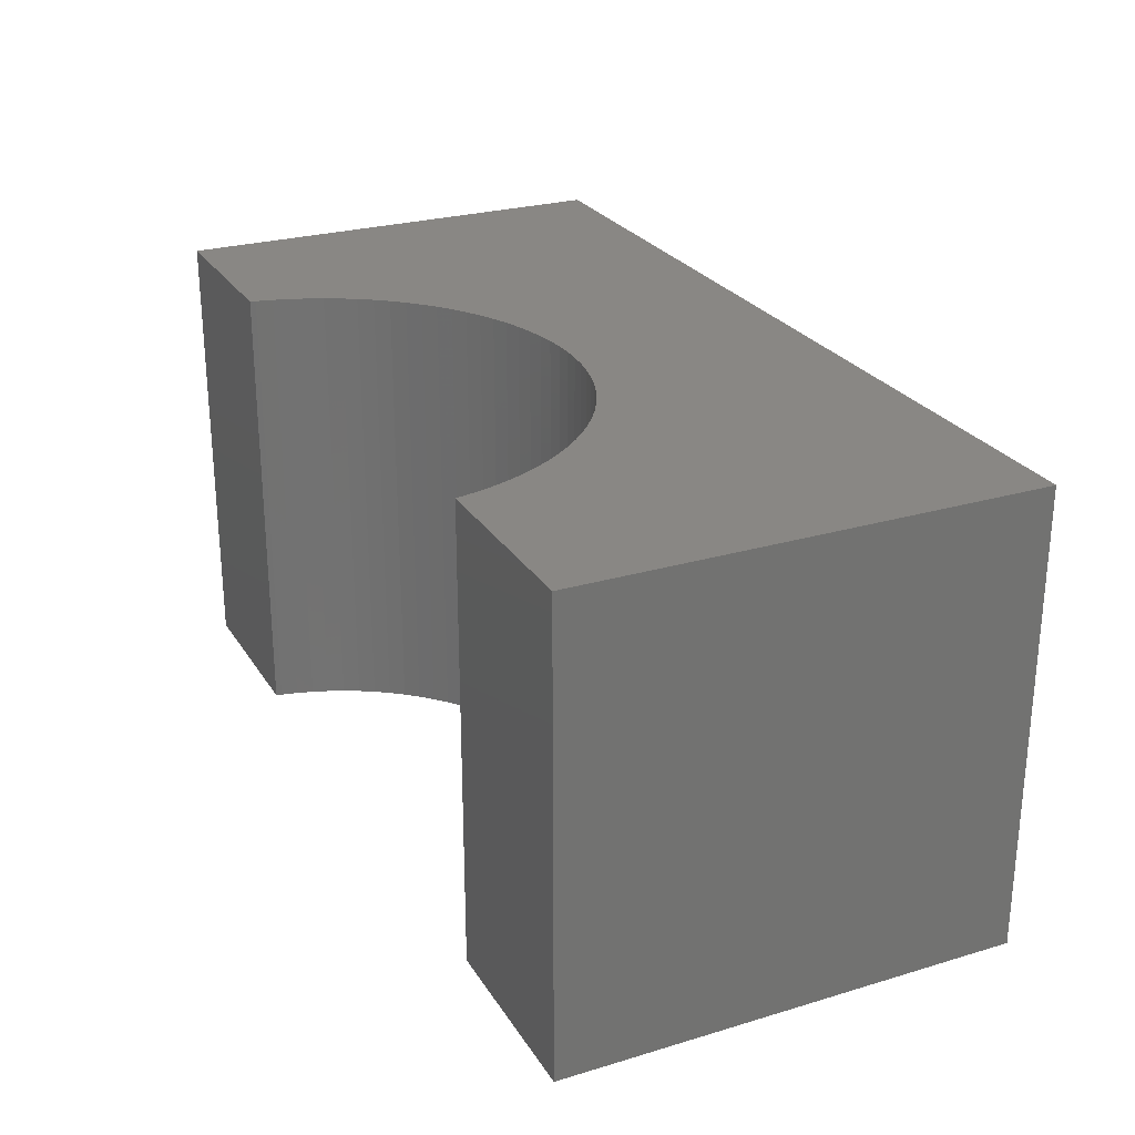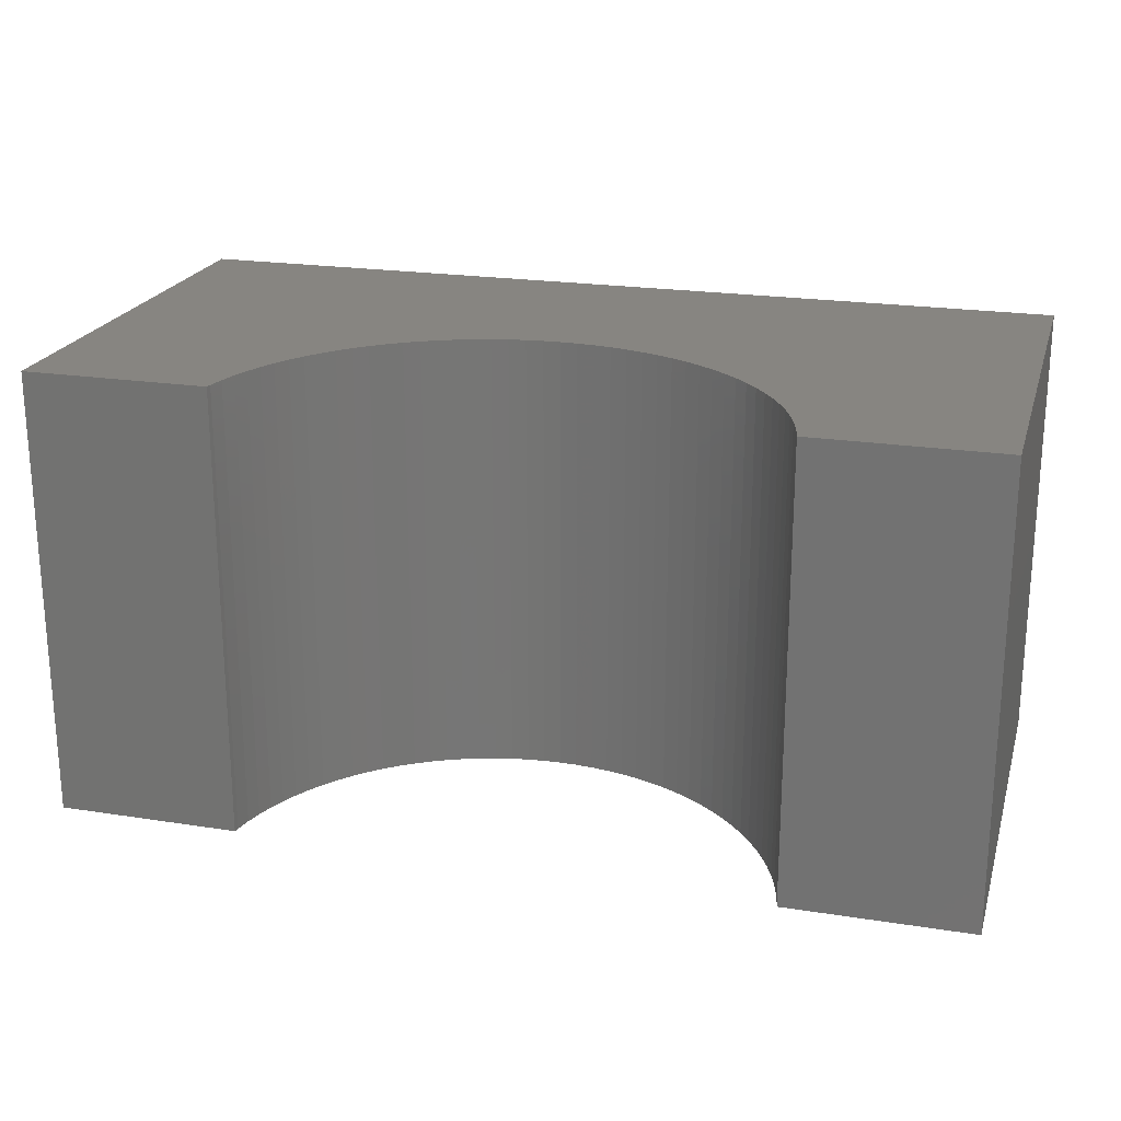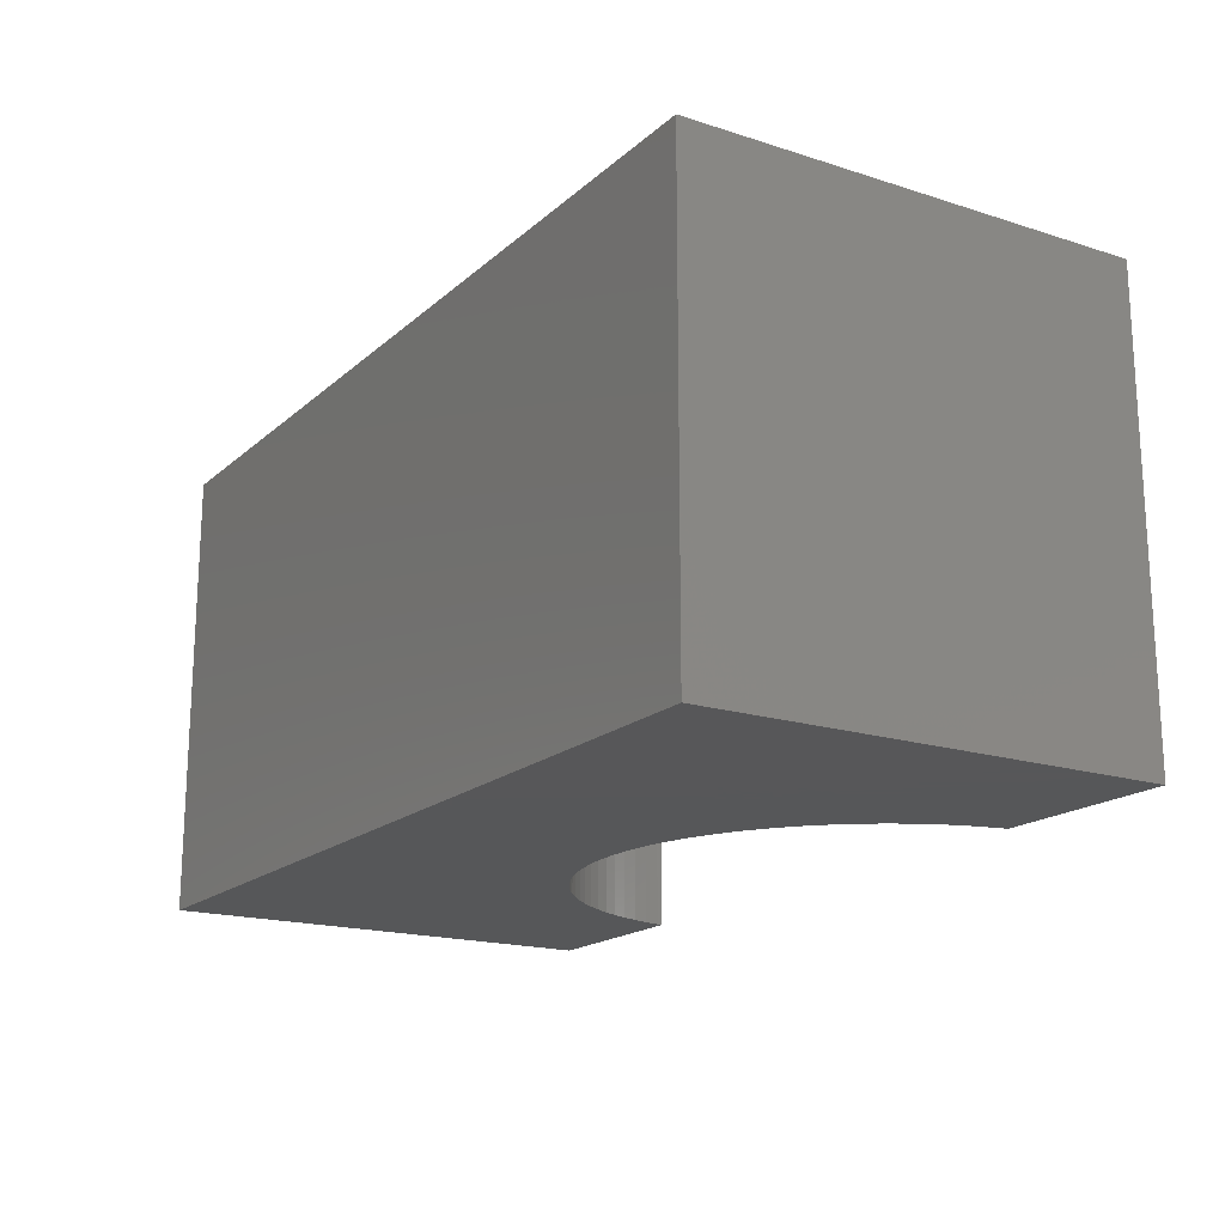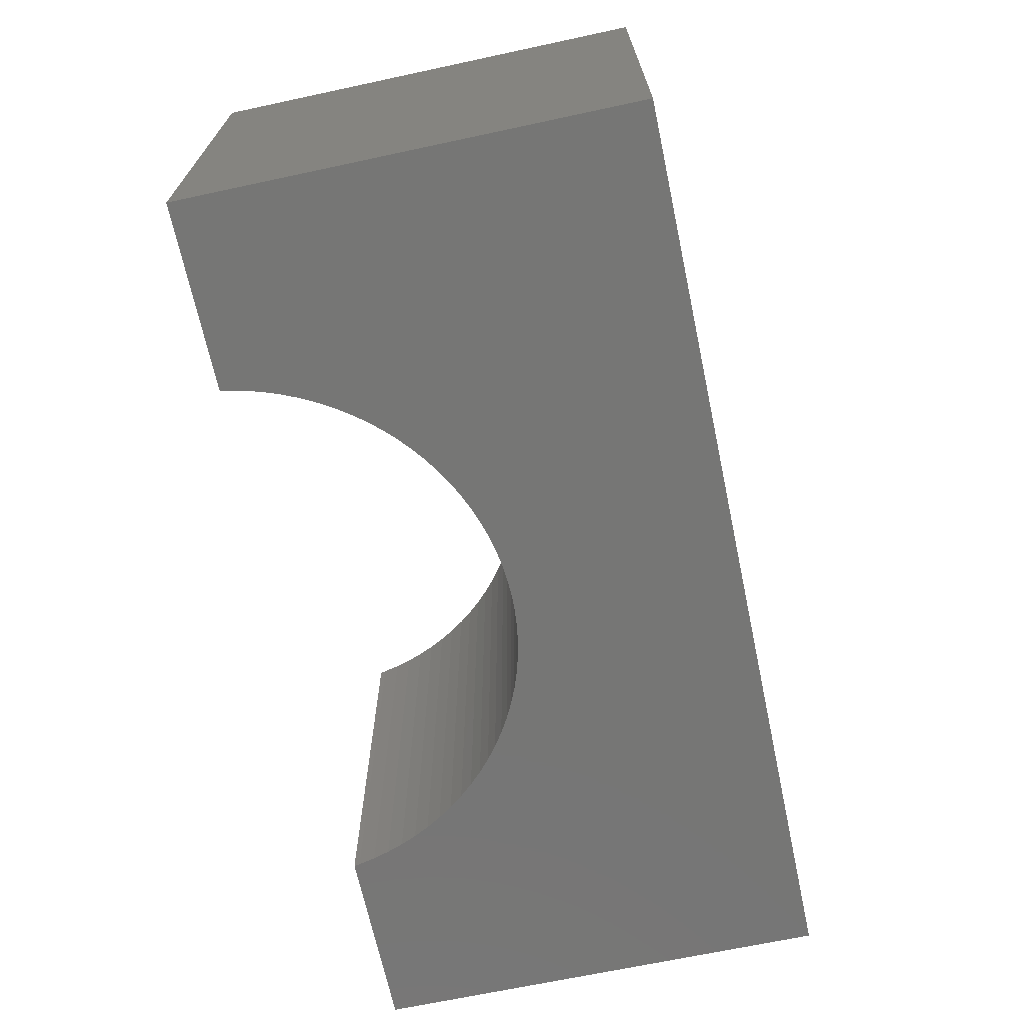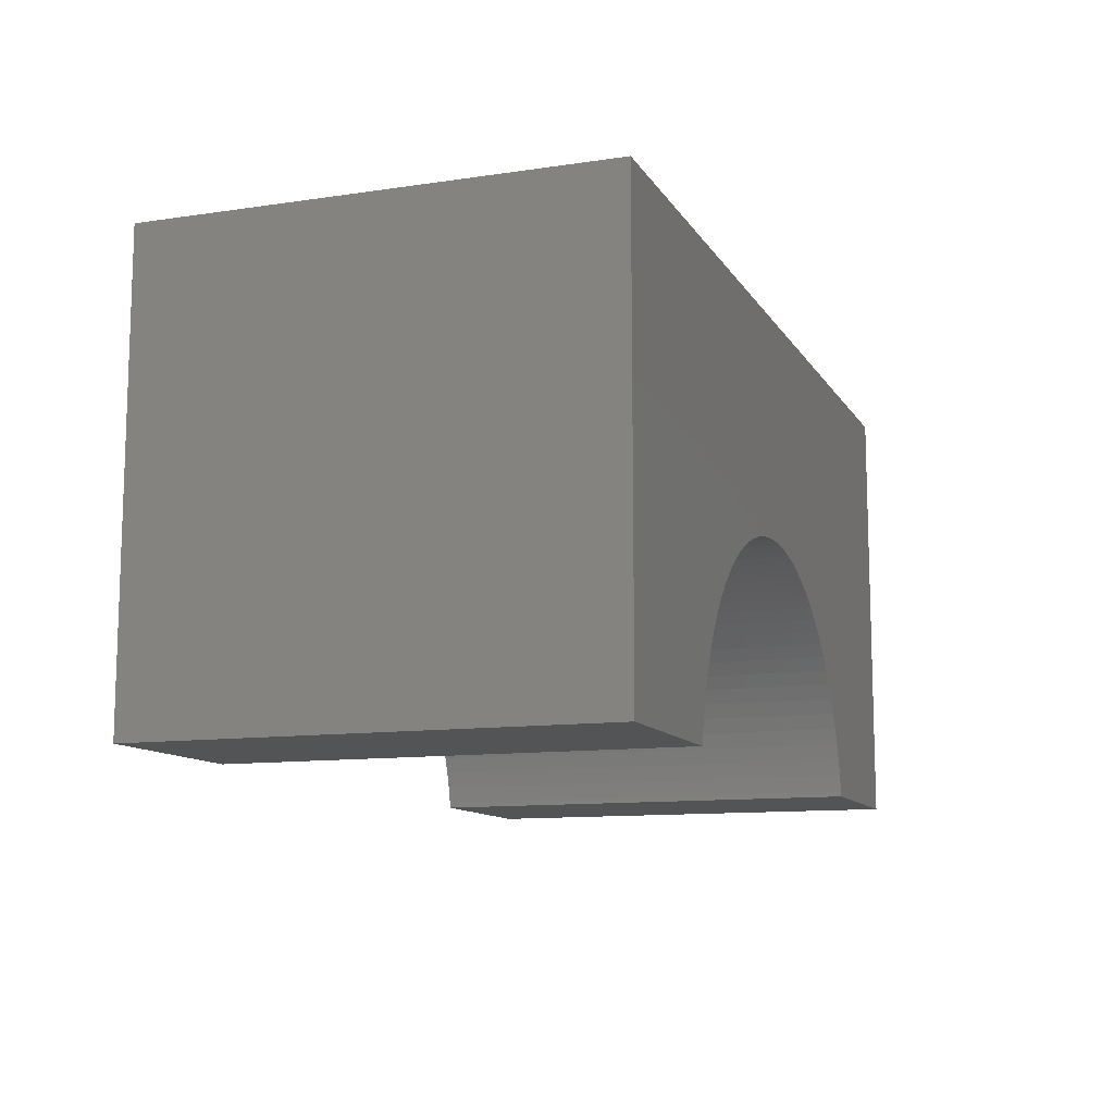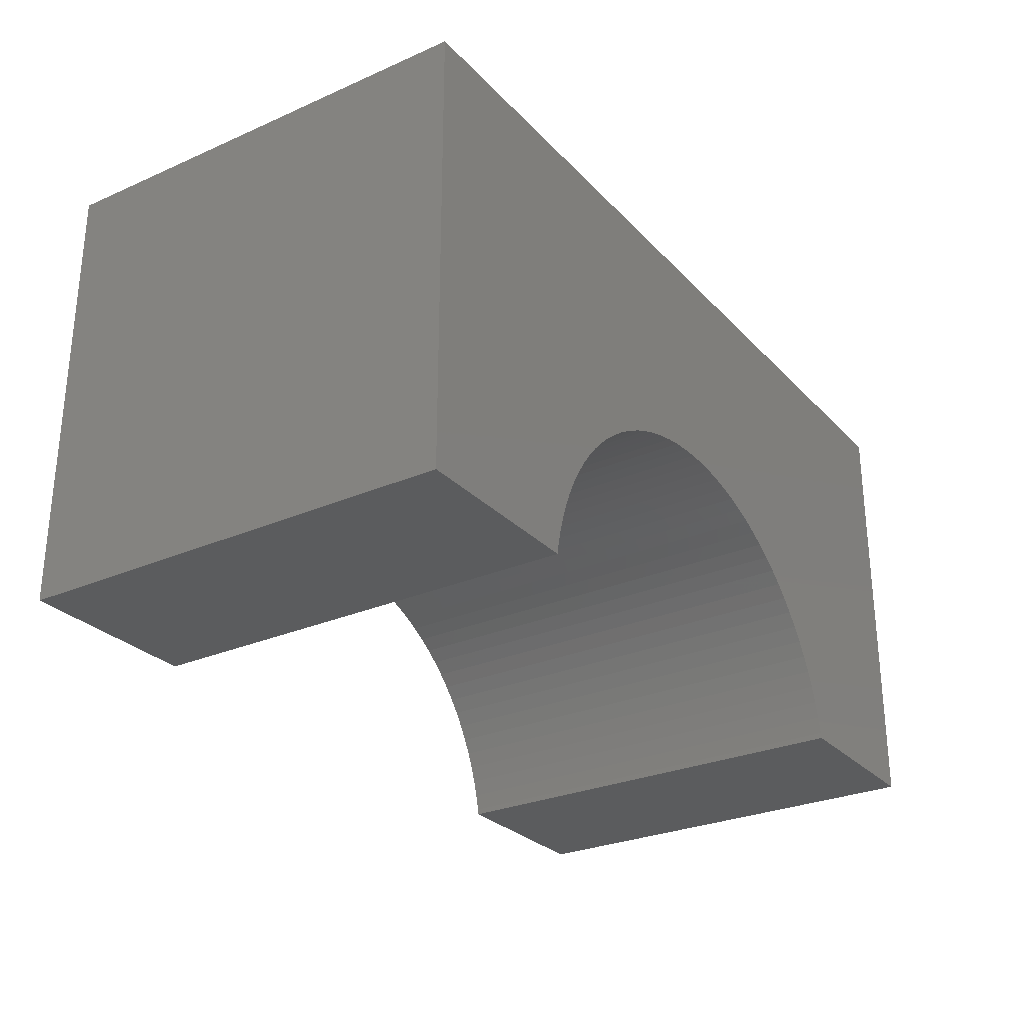
<metadata>
{"format":"stl","ext":"stl","renderer":"f3d","projection":"perspective","resolution":1024,"background":"white","views":[{"elev":25.9,"azim":-115.3,"up":"+Y"},{"elev":21.6,"azim":-164.6,"up":"+Y"},{"elev":-17.8,"azim":58.1,"up":"+Y"},{"elev":-68.2,"azim":-77.9,"up":"+Y"},{"elev":-11.2,"azim":-70.1,"up":"+Z"},{"elev":-27.9,"azim":-56.4,"up":"+Z"}]}
</metadata>
<code>
# stl→obj: 102 verts, 200 faces
v -5 -2.5 -2.5
v -5 2.5 2.5
v -5 2.5 -2.5
v -5 -2.5 2.5
v 5 -2.5 2.5
v 5 2.5 2.5
v 5 2.5 -2.5
v 5 -2.5 -2.5
v 0 2.5 0
v 0.1884 2.5 -0.005919
v 0.376 2.5 -0.02366
v 0.5621 2.5 -0.05314
v 0.7461 2.5 -0.09425
v 0.9271 2.5 -0.1468
v 1.104 2.5 -0.2107
v 1.277 2.5 -0.2855
v 1.445 2.5 -0.3711
v 1.607 2.5 -0.467
v 1.763 2.5 -0.5729
v 1.912 2.5 -0.6885
v 2.054 2.5 -0.8131
v 2.187 2.5 -0.9464
v 2.312 2.5 -1.088
v 2.427 2.5 -1.237
v 2.533 2.5 -1.393
v 2.629 2.5 -1.555
v 2.714 2.5 -1.723
v 2.789 2.5 -1.896
v 2.853 2.5 -2.073
v 2.906 2.5 -2.254
v 2.947 2.5 -2.438
v 2.957 2.5 -2.5
v -0.1884 2.5 -0.005919
v -0.376 2.5 -0.02366
v -0.5621 2.5 -0.05314
v -0.7461 2.5 -0.09425
v -0.9271 2.5 -0.1468
v -1.104 2.5 -0.2107
v -1.277 2.5 -0.2855
v -1.445 2.5 -0.3711
v -1.607 2.5 -0.467
v -1.763 2.5 -0.5729
v -1.912 2.5 -0.6885
v -2.054 2.5 -0.8131
v -2.187 2.5 -0.9464
v -2.312 2.5 -1.088
v -2.427 2.5 -1.237
v -2.533 2.5 -1.393
v -2.629 2.5 -1.555
v -2.714 2.5 -1.723
v -2.789 2.5 -1.896
v -2.853 2.5 -2.073
v -2.906 2.5 -2.254
v -2.947 2.5 -2.438
v -2.957 2.5 -2.5
v -2.957 -2.5 -2.5
v 2.957 -2.5 -2.5
v 0 -2.5 0
v -0.1884 -2.5 -0.005919
v -0.376 -2.5 -0.02366
v -0.5621 -2.5 -0.05314
v -0.7461 -2.5 -0.09425
v -0.9271 -2.5 -0.1468
v -1.104 -2.5 -0.2107
v -1.277 -2.5 -0.2855
v -1.445 -2.5 -0.3711
v -1.607 -2.5 -0.467
v -1.763 -2.5 -0.5729
v -1.912 -2.5 -0.6885
v -2.054 -2.5 -0.8131
v -2.187 -2.5 -0.9464
v -2.312 -2.5 -1.088
v -2.427 -2.5 -1.237
v -2.533 -2.5 -1.393
v -2.629 -2.5 -1.555
v -2.714 -2.5 -1.723
v -2.789 -2.5 -1.896
v -2.853 -2.5 -2.073
v -2.906 -2.5 -2.254
v -2.947 -2.5 -2.438
v 0.1884 -2.5 -0.005919
v 0.376 -2.5 -0.02366
v 0.5621 -2.5 -0.05314
v 0.7461 -2.5 -0.09425
v 0.9271 -2.5 -0.1468
v 1.104 -2.5 -0.2107
v 1.277 -2.5 -0.2855
v 1.445 -2.5 -0.3711
v 1.607 -2.5 -0.467
v 1.763 -2.5 -0.5729
v 1.912 -2.5 -0.6885
v 2.054 -2.5 -0.8131
v 2.187 -2.5 -0.9464
v 2.312 -2.5 -1.088
v 2.427 -2.5 -1.237
v 2.533 -2.5 -1.393
v 2.629 -2.5 -1.555
v 2.714 -2.5 -1.723
v 2.789 -2.5 -1.896
v 2.853 -2.5 -2.073
v 2.906 -2.5 -2.254
v 2.947 -2.5 -2.438
f 1 2 3
f 2 1 4
f 2 5 6
f 5 2 4
f 5 7 6
f 7 5 8
f 6 9 2
f 6 10 9
f 6 11 10
f 6 12 11
f 6 13 12
f 6 14 13
f 6 15 14
f 6 16 15
f 6 17 16
f 6 18 17
f 6 19 18
f 6 20 19
f 6 21 20
f 6 22 21
f 6 23 22
f 6 24 23
f 6 25 24
f 7 25 6
f 25 7 26
f 26 7 27
f 27 7 28
f 28 7 29
f 29 7 30
f 30 7 31
f 31 7 32
f 33 2 9
f 34 2 33
f 35 2 34
f 36 2 35
f 37 2 36
f 38 2 37
f 39 2 38
f 40 2 39
f 41 2 40
f 42 2 41
f 43 2 42
f 44 2 43
f 45 2 44
f 46 2 45
f 47 2 46
f 48 2 47
f 3 48 49
f 3 49 50
f 3 50 51
f 3 51 52
f 3 52 53
f 3 53 54
f 3 54 55
f 48 3 2
f 1 55 56
f 55 1 3
f 57 7 8
f 7 57 32
f 4 58 5
f 4 59 58
f 4 60 59
f 4 61 60
f 4 62 61
f 4 63 62
f 4 64 63
f 4 65 64
f 4 66 65
f 4 67 66
f 4 68 67
f 4 69 68
f 4 70 69
f 4 71 70
f 4 72 71
f 4 73 72
f 4 74 73
f 1 74 4
f 74 1 75
f 75 1 76
f 76 1 77
f 77 1 78
f 78 1 79
f 79 1 80
f 80 1 56
f 81 5 58
f 82 5 81
f 83 5 82
f 84 5 83
f 85 5 84
f 86 5 85
f 87 5 86
f 88 5 87
f 89 5 88
f 90 5 89
f 91 5 90
f 92 5 91
f 93 5 92
f 94 5 93
f 95 5 94
f 96 5 95
f 8 96 97
f 8 97 98
f 8 98 99
f 8 99 100
f 8 100 101
f 8 101 102
f 8 102 57
f 96 8 5
f 71 46 45
f 46 71 72
f 62 35 61
f 35 62 36
f 84 14 85
f 14 84 13
f 101 29 30
f 29 101 100
f 59 9 58
f 9 59 33
f 61 34 60
f 34 61 35
f 98 26 27
f 26 98 97
f 57 31 32
f 31 57 102
f 68 41 67
f 41 68 42
f 63 36 62
f 36 63 37
f 82 12 83
f 12 82 11
f 89 19 90
f 19 89 18
f 87 17 88
f 17 87 16
f 88 18 89
f 18 88 17
f 90 20 91
f 20 90 19
f 95 23 24
f 23 95 94
f 99 27 28
f 27 99 98
f 100 28 29
f 28 100 99
f 102 30 31
f 30 102 101
f 70 45 44
f 45 70 71
f 72 47 46
f 47 72 73
f 77 52 51
f 52 77 78
f 79 54 53
f 54 79 80
f 80 55 54
f 55 80 56
f 81 11 82
f 11 81 10
f 60 33 59
f 33 60 34
f 65 38 64
f 38 65 39
f 83 13 84
f 13 83 12
f 85 15 86
f 15 85 14
f 94 22 23
f 22 94 93
f 96 24 25
f 24 96 95
f 66 39 65
f 39 66 40
f 70 43 69
f 43 70 44
f 69 42 68
f 42 69 43
f 75 50 49
f 50 75 76
f 73 48 47
f 48 73 74
f 74 49 48
f 49 74 75
f 78 53 52
f 53 78 79
f 58 10 81
f 10 58 9
f 64 37 63
f 37 64 38
f 86 16 87
f 16 86 15
f 93 21 22
f 21 93 92
f 91 21 92
f 21 91 20
f 97 25 26
f 25 97 96
f 67 40 66
f 40 67 41
f 76 51 50
f 51 76 77

</code>
